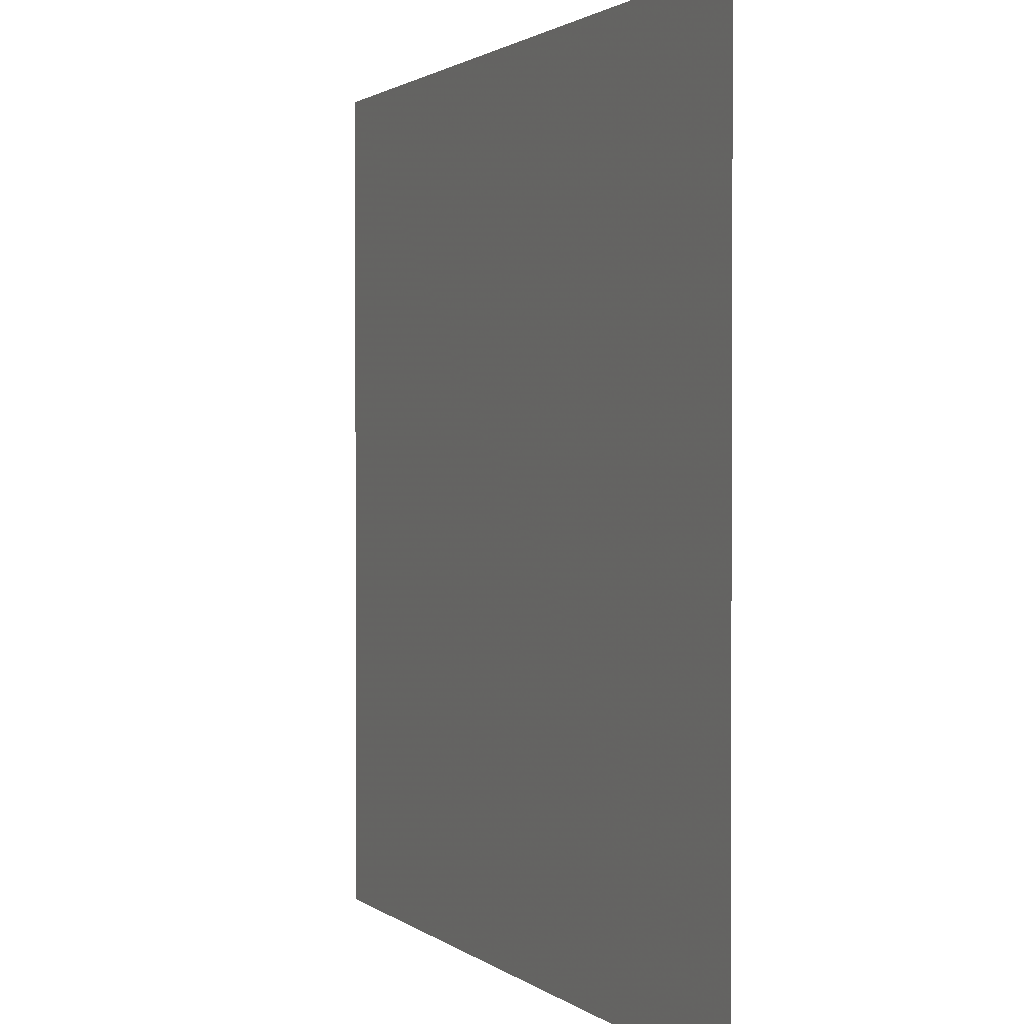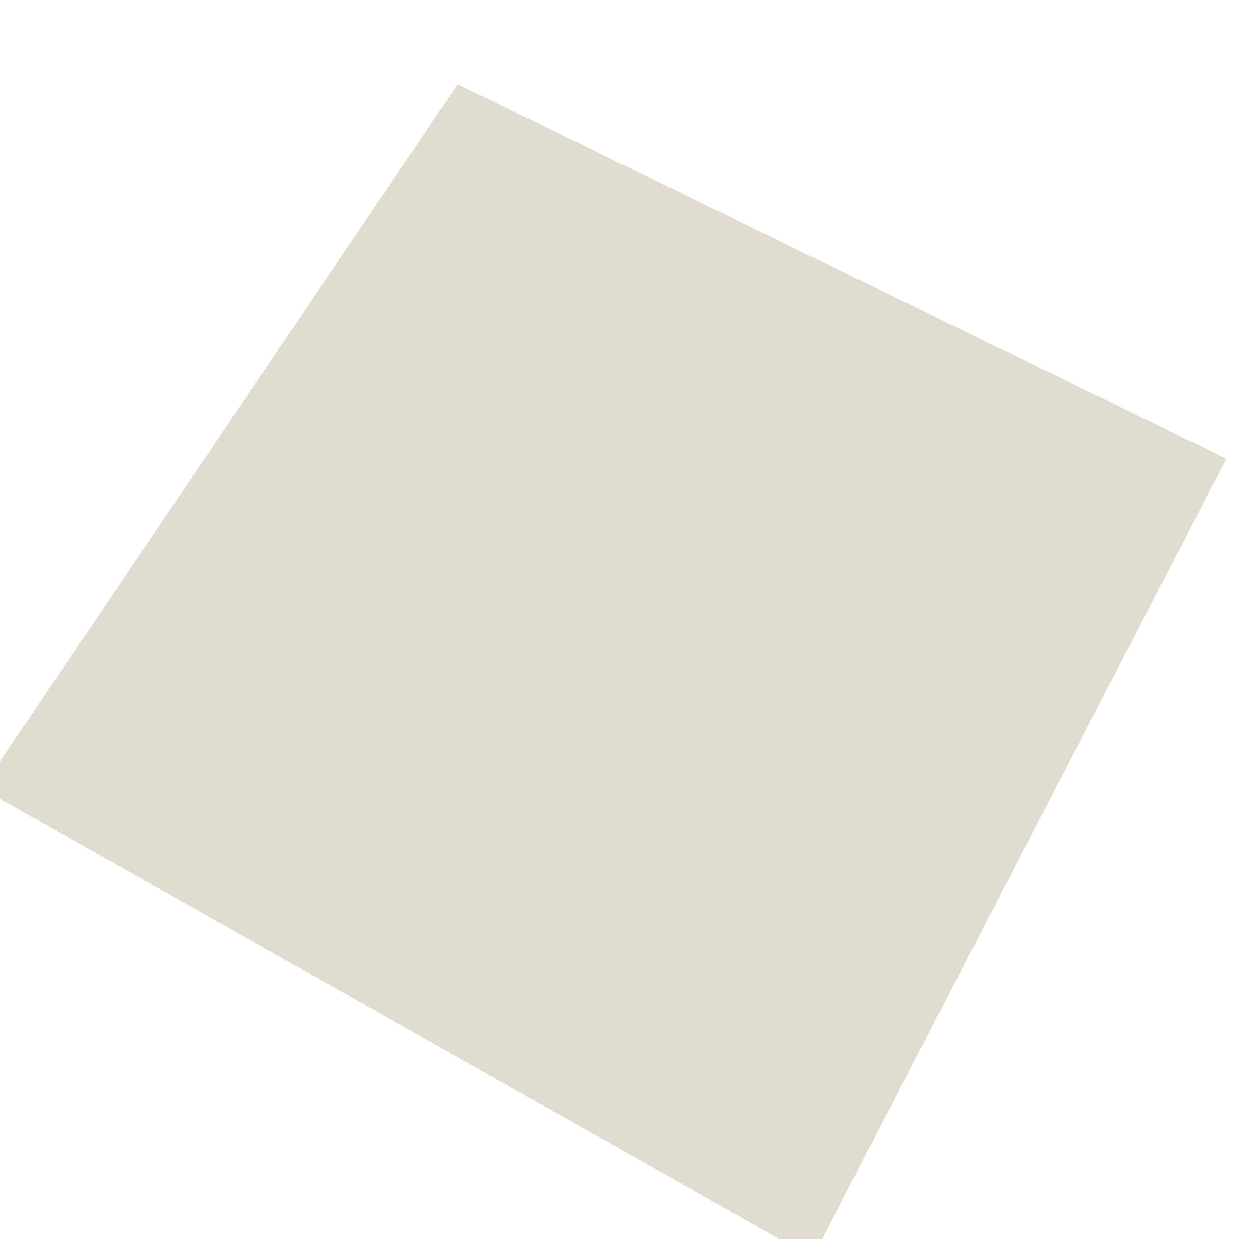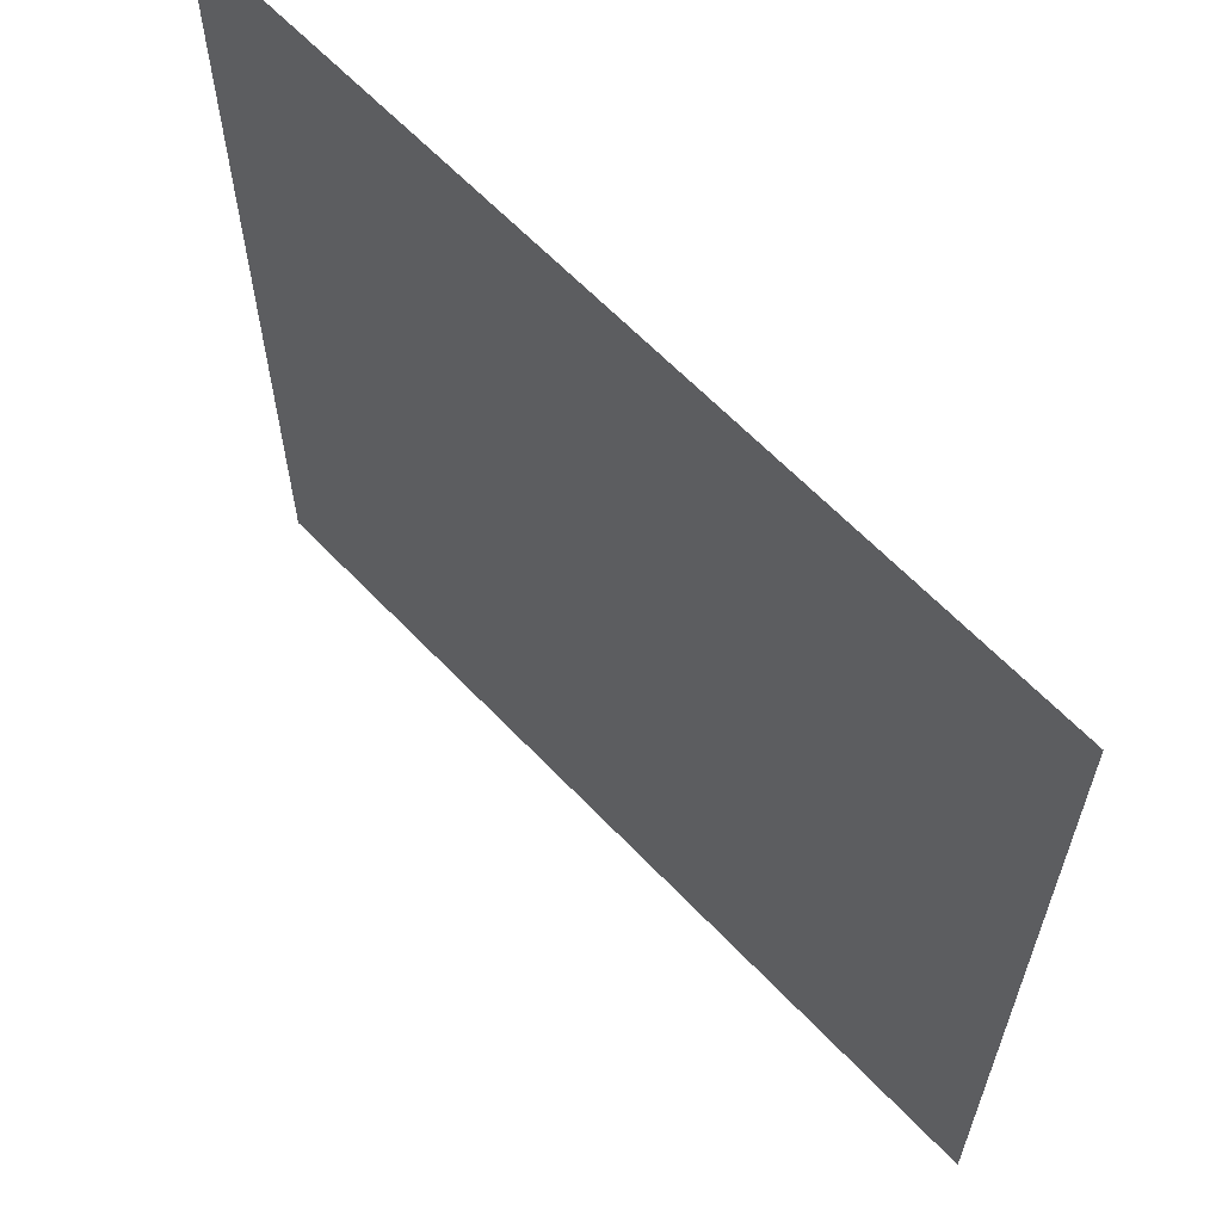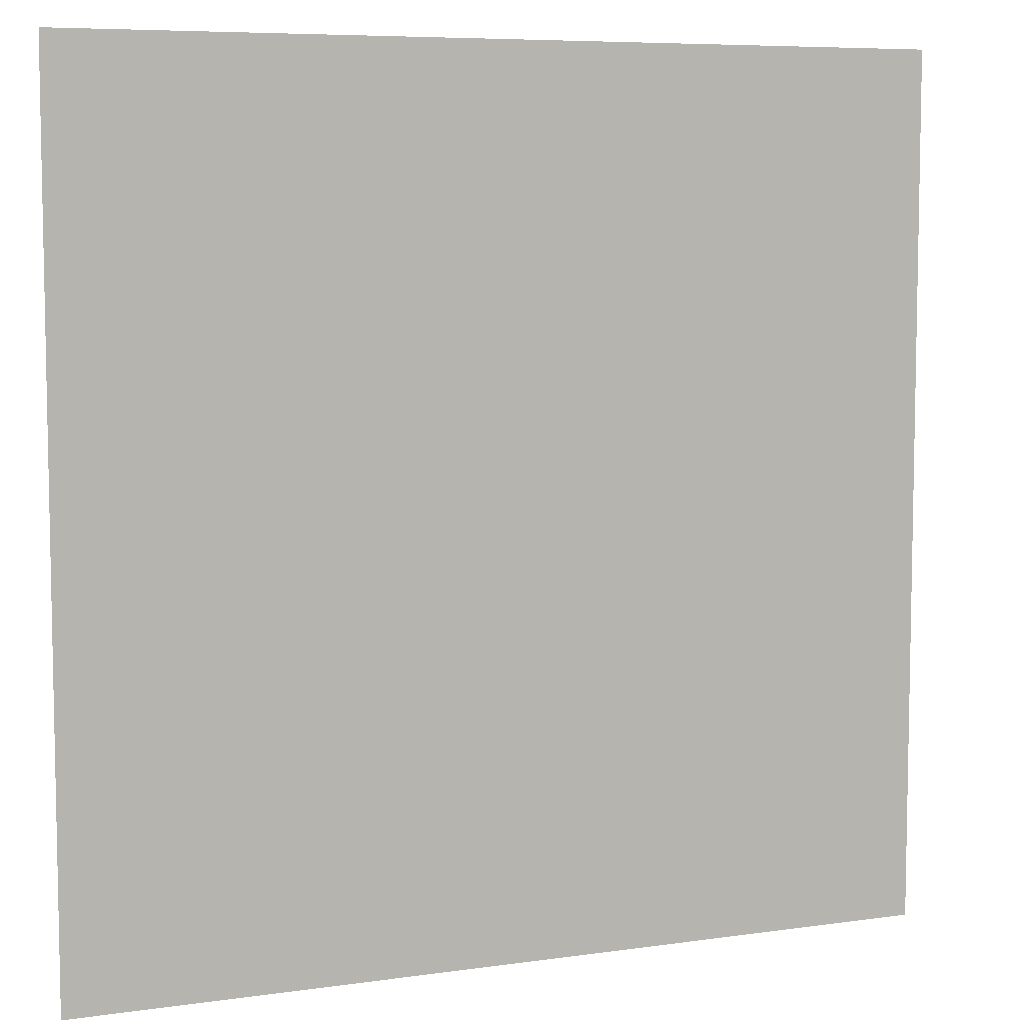
<metadata>
{"format":"obj","ext":"obj","renderer":"f3d","projection":"perspective","resolution":1024,"background":"white","views":[{"elev":1.5,"azim":66.9,"up":"+Y"},{"elev":69.4,"azim":-150.8,"up":"+Z"},{"elev":63.1,"azim":46.5,"up":"+Y"},{"elev":7.1,"azim":-22.7,"up":"+Y"}]}
</metadata>
<code>
o Cube_Cube.003
v -0.5 -0.5 -0.5
v 0.5 -0.5 -0.5
v -0.5 0.5 -0.5
v 0.5 0.5 -0.5
f 3 4 2
f 1 3 2

</code>
